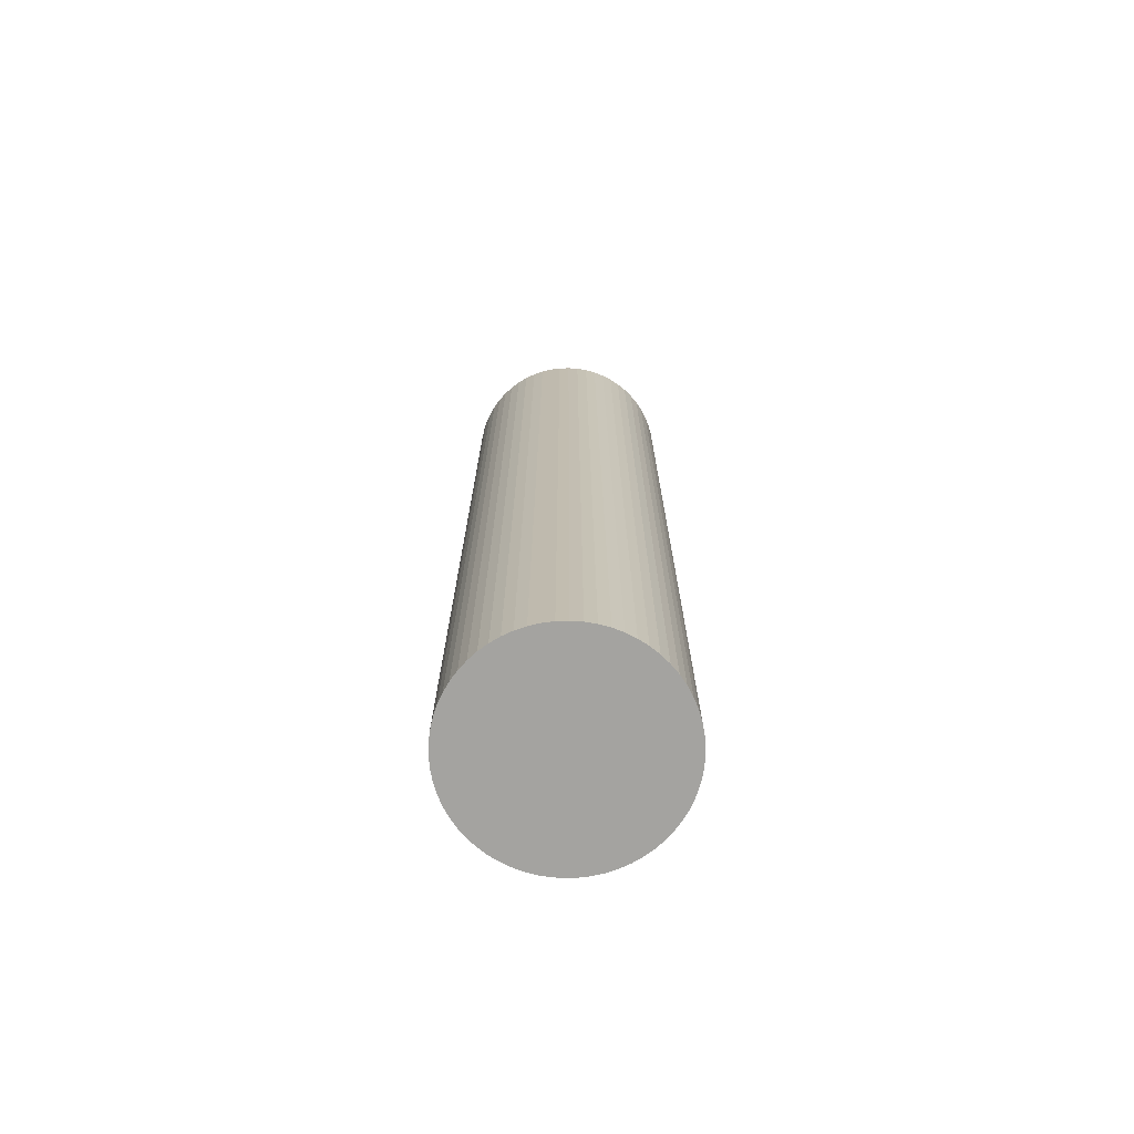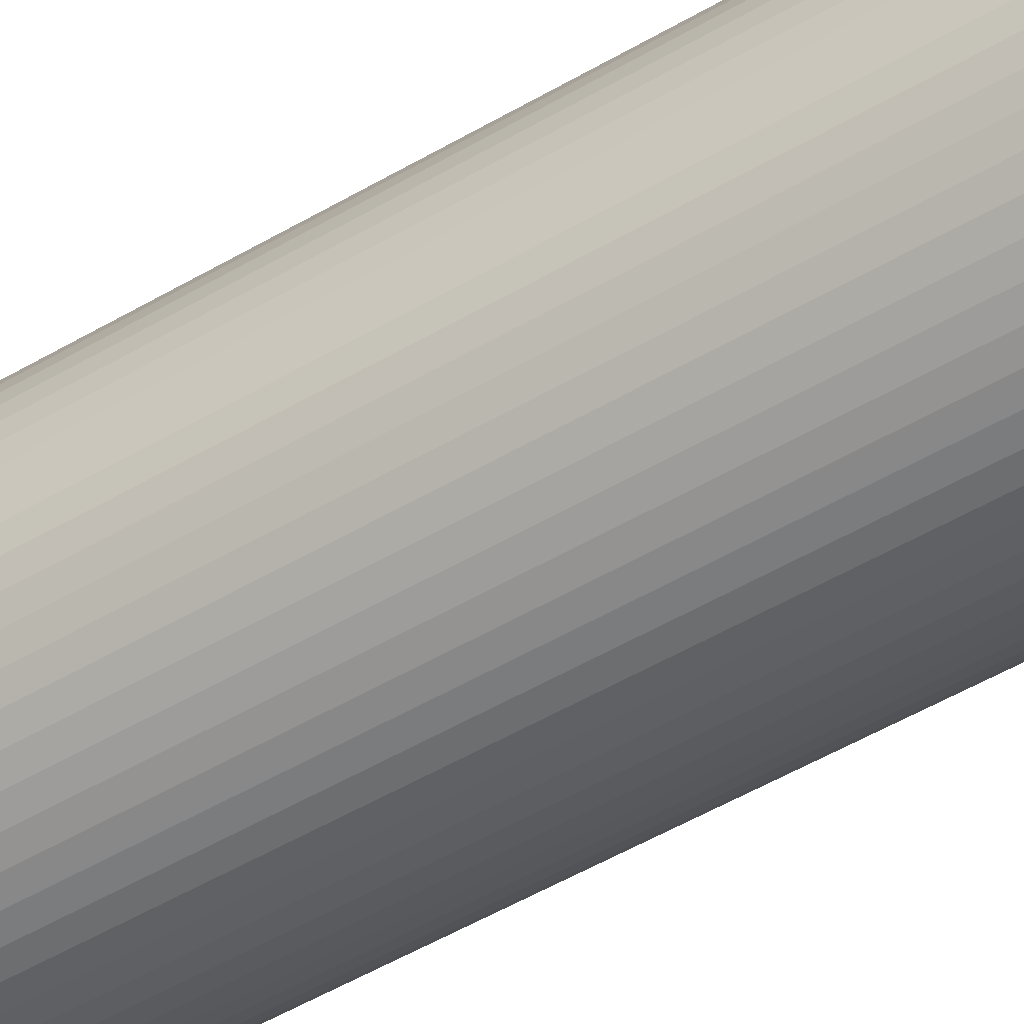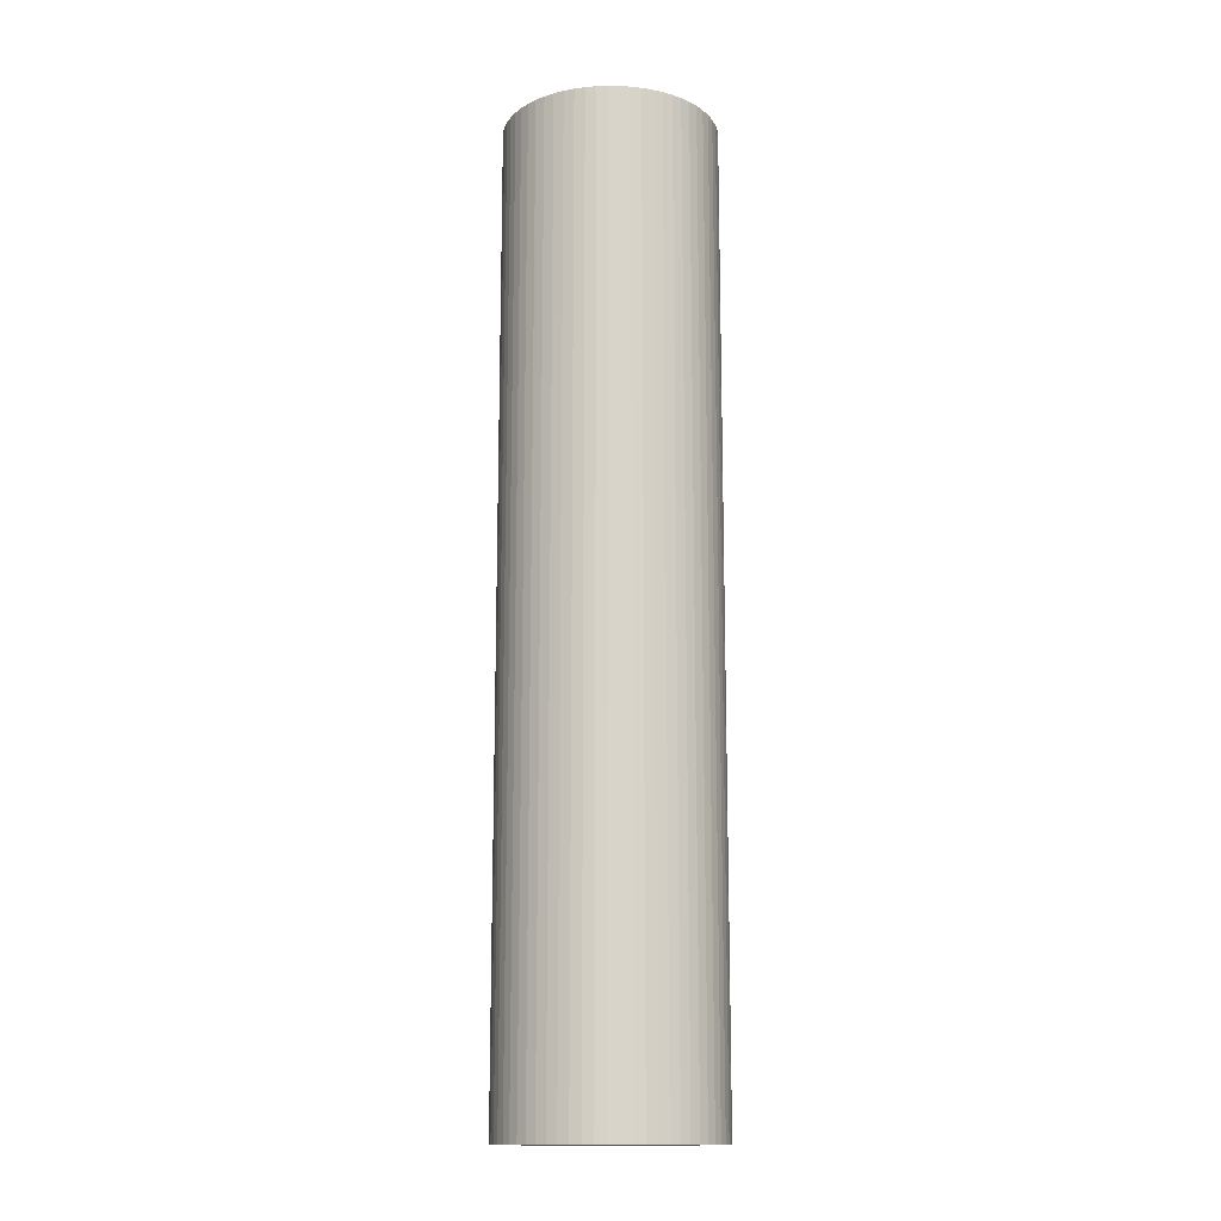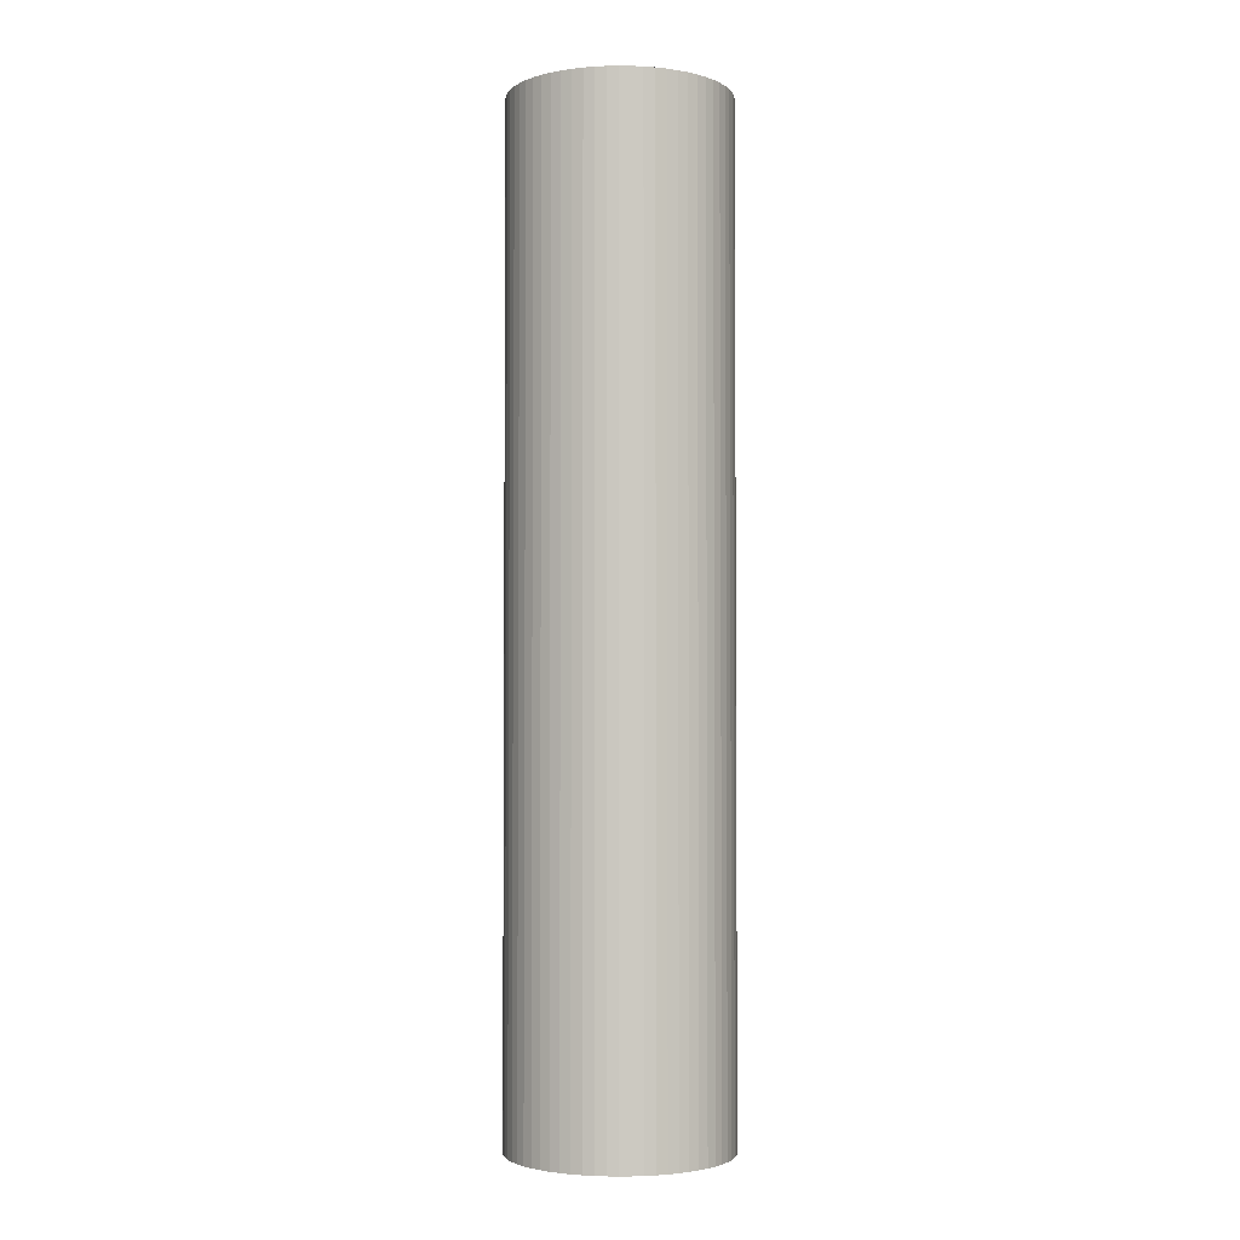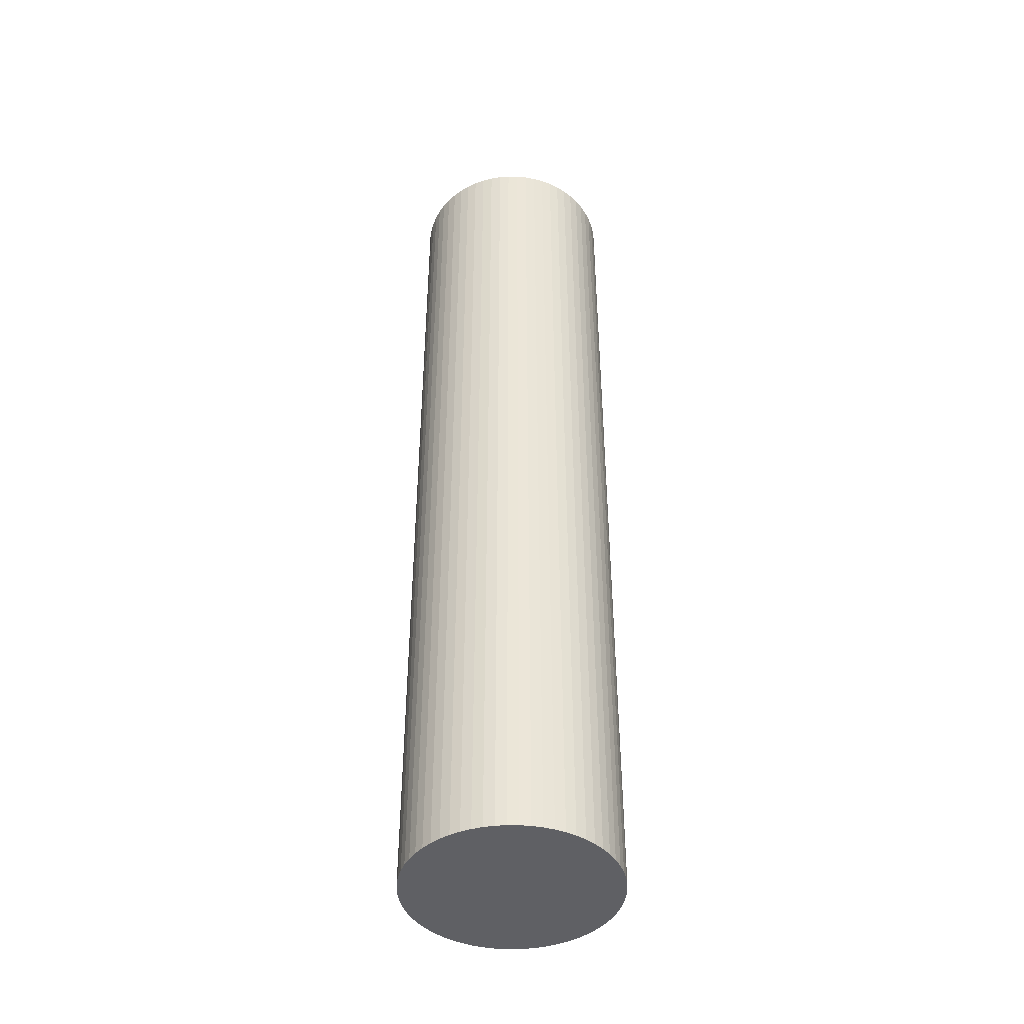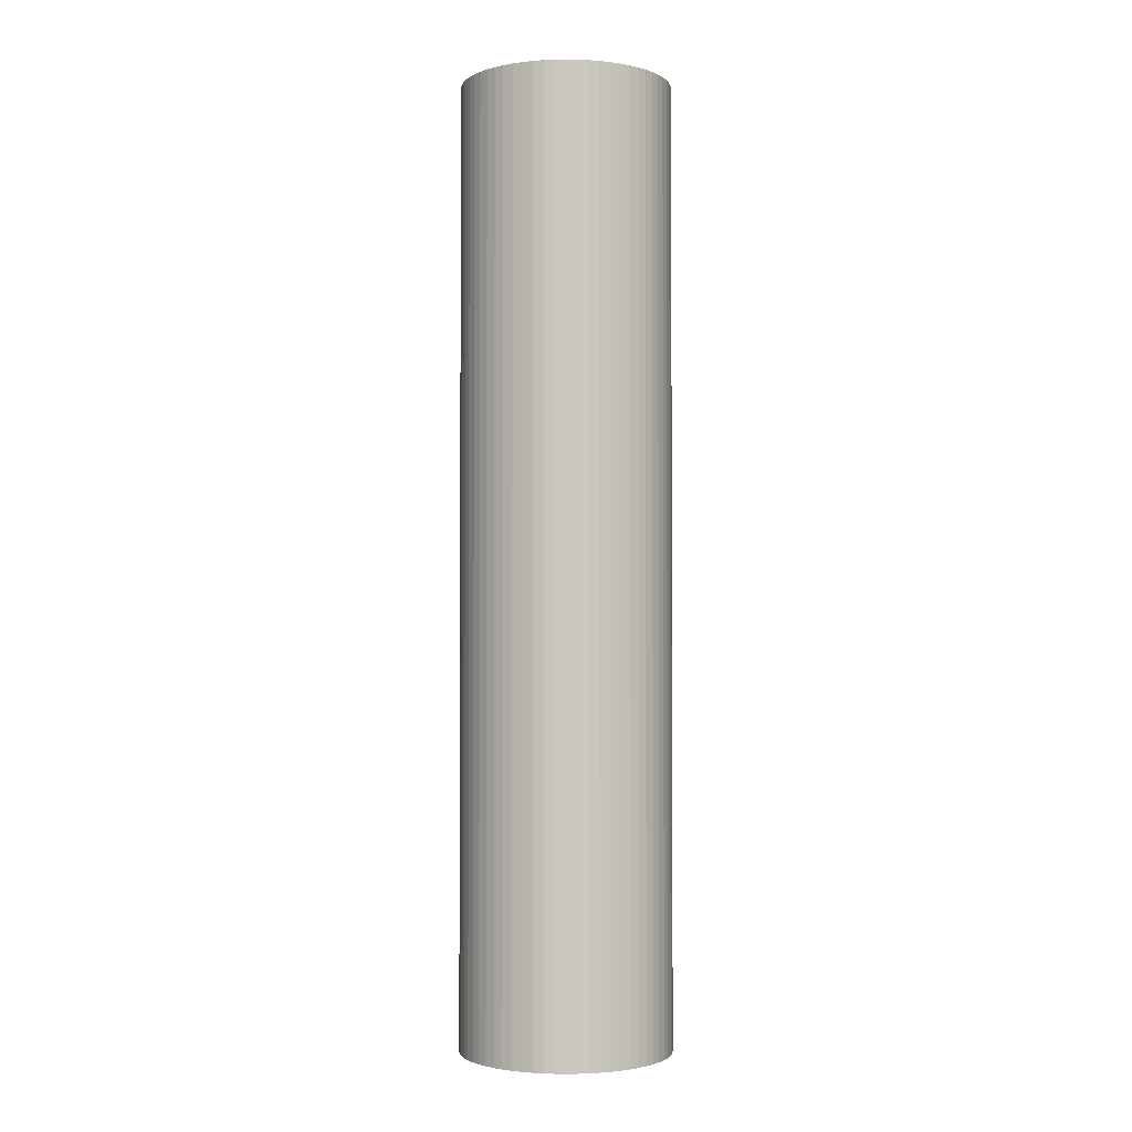
<metadata>
{"format":"obj","ext":"obj","renderer":"f3d","projection":"perspective","resolution":1024,"background":"white","views":[{"elev":-72.9,"azim":-143.3,"up":"+Y"},{"elev":-49.8,"azim":123.2,"up":"+Z"},{"elev":-14.6,"azim":-169.9,"up":"+Y"},{"elev":-2.8,"azim":26.5,"up":"+Y"},{"elev":-43.8,"azim":40.1,"up":"+Y"},{"elev":-2.0,"azim":-165.6,"up":"+Y"}]}
</metadata>
<code>
v  5.661 29.22 2.096
v  5.189 29.22 2.545
v  5.437 29.22 2.333
v  4.922 29.22 2.731
v  5.861 29.22 1.839
v  6.033 29.22 1.562
v  4.637 29.22 2.89
v  4.337 29.22 3.018
v  6.177 29.22 1.269
v  4.026 29.22 3.116
v  6.291 29.22 0.964
v  6.372 29.22 0.648
v  3.706 29.22 3.181
v  6.421 29.22 0.325
v  3.382 29.22 3.214
v  3.056 29.22 3.214
v  6.438 29.22 1.789e-15
v  6.421 29.22 -0.326
v  2.731 29.22 3.181
v  6.372 29.22 -0.648
v  2.412 29.22 3.116
v  2.101 29.22 3.018
v  6.291 29.22 -0.964
v  6.177 29.22 -1.27
v  1.802 29.22 2.89
v  1.517 29.22 2.731
v  6.033 29.22 -1.563
v  1.249 29.22 2.545
v  5.861 29.22 -1.839
v  1.001 29.22 2.333
v  5.661 29.22 -2.097
v  0.777 29.22 2.096
v  5.437 29.22 -2.333
v  5.189 29.22 -2.546
v  0.577 29.22 1.839
v  0.405 29.22 1.562
v  4.922 29.22 -2.732
v  0.261 29.22 1.269
v  4.637 29.22 -2.89
v  4.337 29.22 -3.019
v  0.148 29.22 0.963
v  0.066 29.22 0.647
v  4.026 29.22 -3.116
v  3.706 29.22 -3.182
v  0.017 29.22 0.325
v  0 29.22 1.789e-15
v  3.382 29.22 -3.215
v  0.017 29.22 -0.326
v  3.056 29.22 -3.215
v  0.066 29.22 -0.648
v  2.732 29.22 -3.182
v  2.413 29.22 -3.116
v  0.148 29.22 -0.964
v  2.101 29.22 -3.019
v  0.261 29.22 -1.27
v  0.405 29.22 -1.563
v  1.802 29.22 -2.89
v  1.517 29.22 -2.732
v  0.577 29.22 -1.839
v  1.249 29.22 -2.546
v  0.777 29.22 -2.097
v  1.001 29.22 -2.333
v  4.922 -1.672e-16 2.731
v  5.189 -1.558e-16 2.545
v  4.337 -1.848e-16 3.018
v  4.637 -1.77e-16 2.89
v  5.437 -1.429e-16 2.333
v  5.661 -1.283e-16 2.096
v  5.861 -1.126e-16 1.839
v  6.033 -9.564e-17 1.562
v  6.177 -7.77e-17 1.269
v  6.291 -5.903e-17 0.964
v  6.372 -3.968e-17 0.648
v  6.421 -1.99e-17 0.325
v  6.438 0 0
v  6.421 1.996e-17 -0.326
v  6.372 3.968e-17 -0.648
v  6.291 5.903e-17 -0.964
v  6.177 7.777e-17 -1.27
v  5.189 1.559e-16 -2.546
v  5.437 1.429e-16 -2.333
v  4.922 1.673e-16 -2.732
v  4.637 1.77e-16 -2.89
v  4.337 1.849e-16 -3.019
v  6.033 9.571e-17 -1.563
v  5.861 1.126e-16 -1.839
v  5.661 1.284e-16 -2.097
v  4.026 1.908e-16 -3.116
v  3.706 1.948e-16 -3.182
v  3.382 1.969e-16 -3.215
v  3.056 1.969e-16 -3.215
v  2.732 1.948e-16 -3.182
v  2.413 1.908e-16 -3.116
v  2.101 1.849e-16 -3.019
v  1.802 1.77e-16 -2.89
v  1.517 1.673e-16 -2.732
v  1.249 1.559e-16 -2.546
v  1.001 1.429e-16 -2.333
v  0.777 1.284e-16 -2.097
v  0.577 1.126e-16 -1.839
v  0.405 9.571e-17 -1.563
v  0.261 7.777e-17 -1.27
v  0.148 5.903e-17 -0.964
v  0.066 3.968e-17 -0.648
v  0.017 1.996e-17 -0.326
v  0 0 0
v  0.017 -1.99e-17 0.325
v  0.066 -3.962e-17 0.647
v  0.148 -5.897e-17 0.963
v  0.261 -7.77e-17 1.269
v  0.405 -9.564e-17 1.562
v  0.577 -1.126e-16 1.839
v  0.777 -1.283e-16 2.096
v  1.001 -1.429e-16 2.333
v  1.249 -1.558e-16 2.545
v  1.517 -1.672e-16 2.731
v  1.802 -1.77e-16 2.89
v  2.101 -1.848e-16 3.018
v  2.412 -1.908e-16 3.116
v  2.731 -1.948e-16 3.181
v  3.056 -1.968e-16 3.214
v  3.382 -1.968e-16 3.214
v  3.706 -1.948e-16 3.181
v  4.026 -1.908e-16 3.116
g defaultobject
f 1 2 3
f 2 1 4
f 4 1 5
f 4 5 6
f 4 6 7
f 7 6 8
f 8 6 9
f 8 9 10
f 10 9 11
f 10 11 12
f 10 12 13
f 13 12 14
f 13 14 15
f 15 14 16
f 16 14 17
f 16 17 18
f 16 18 19
f 19 18 20
f 19 20 21
f 21 20 22
f 22 20 23
f 22 23 24
f 22 24 25
f 25 24 26
f 26 24 27
f 26 27 28
f 28 27 29
f 28 29 30
f 30 29 31
f 30 31 32
f 32 31 33
f 32 33 34
f 32 34 35
f 35 34 36
f 36 34 37
f 36 37 38
f 38 37 39
f 38 39 40
f 38 40 41
f 41 40 42
f 42 40 43
f 42 43 44
f 42 44 45
f 45 44 46
f 46 44 47
f 46 47 48
f 48 47 49
f 48 49 50
f 50 49 51
f 50 51 52
f 50 52 53
f 53 52 54
f 53 54 55
f 55 54 56
f 56 54 57
f 56 57 58
f 56 58 59
f 59 58 60
f 59 60 61
f 61 60 62
f 63 2 4
f 2 63 64
f 65 7 8
f 7 65 66
f 66 4 7
f 4 66 63
f 64 3 2
f 3 64 67
f 67 1 3
f 1 67 68
f 68 5 1
f 5 68 69
f 69 6 5
f 6 69 70
f 70 9 6
f 9 70 71
f 71 11 9
f 11 71 72
f 72 12 11
f 12 72 73
f 73 14 12
f 14 73 74
f 74 17 14
f 17 74 75
f 75 18 17
f 18 75 76
f 76 20 18
f 20 76 77
f 77 23 20
f 23 77 78
f 78 24 23
f 24 78 79
f 80 33 81
f 33 80 34
f 80 37 34
f 37 80 82
f 82 39 37
f 39 82 83
f 83 40 39
f 40 83 84
f 79 27 24
f 27 79 85
f 85 29 27
f 29 85 86
f 86 31 29
f 31 86 87
f 87 33 31
f 33 87 81
f 84 43 40
f 43 84 88
f 88 44 43
f 44 88 89
f 89 47 44
f 47 89 90
f 90 49 47
f 49 90 91
f 91 51 49
f 51 91 92
f 92 52 51
f 52 92 93
f 93 54 52
f 54 93 94
f 94 57 54
f 57 94 95
f 95 58 57
f 58 95 96
f 96 60 58
f 60 96 97
f 97 62 60
f 62 97 98
f 98 61 62
f 61 98 99
f 99 59 61
f 59 99 100
f 100 56 59
f 56 100 101
f 101 55 56
f 55 101 102
f 102 53 55
f 53 102 103
f 103 50 53
f 50 103 104
f 104 48 50
f 48 104 105
f 105 46 48
f 46 105 106
f 106 45 46
f 45 106 107
f 107 42 45
f 42 107 108
f 108 41 42
f 41 108 109
f 109 38 41
f 38 109 110
f 110 36 38
f 36 110 111
f 111 35 36
f 35 111 112
f 112 32 35
f 32 112 113
f 113 30 32
f 30 113 114
f 114 28 30
f 28 114 115
f 115 26 28
f 26 115 116
f 116 25 26
f 25 116 117
f 117 22 25
f 22 117 118
f 118 21 22
f 21 118 119
f 119 19 21
f 19 119 120
f 120 16 19
f 16 120 121
f 121 15 16
f 15 121 122
f 122 13 15
f 13 122 123
f 123 10 13
f 10 123 124
f 124 8 10
f 8 124 65
f 64 68 67
f 68 64 63
f 68 63 69
f 69 63 70
f 70 63 66
f 70 66 65
f 70 65 71
f 71 65 124
f 71 124 72
f 72 124 73
f 73 124 123
f 73 123 74
f 74 123 122
f 74 122 121
f 74 121 75
f 75 121 76
f 76 121 120
f 76 120 77
f 77 120 119
f 77 119 118
f 77 118 78
f 78 118 79
f 79 118 117
f 79 117 116
f 79 116 85
f 85 116 115
f 85 115 86
f 86 115 114
f 86 114 87
f 87 114 113
f 87 113 81
f 81 113 80
f 80 113 112
f 80 112 111
f 80 111 82
f 82 111 110
f 82 110 83
f 83 110 84
f 84 110 109
f 84 109 108
f 84 108 88
f 88 108 89
f 89 108 107
f 89 107 106
f 89 106 90
f 90 106 105
f 90 105 91
f 91 105 104
f 91 104 92
f 92 104 93
f 93 104 103
f 93 103 94
f 94 103 102
f 94 102 101
f 94 101 95
f 95 101 96
f 96 101 100
f 96 100 97
f 97 100 99
f 97 99 98

</code>
